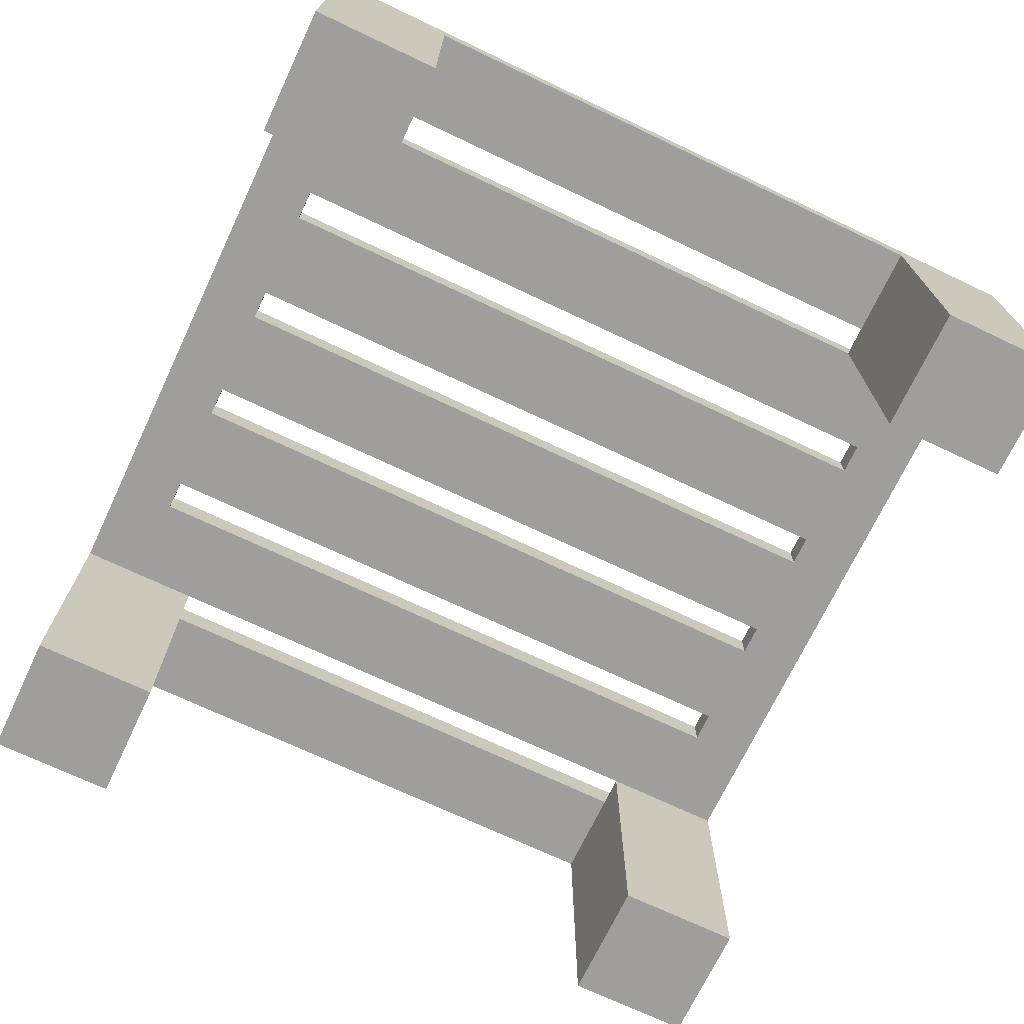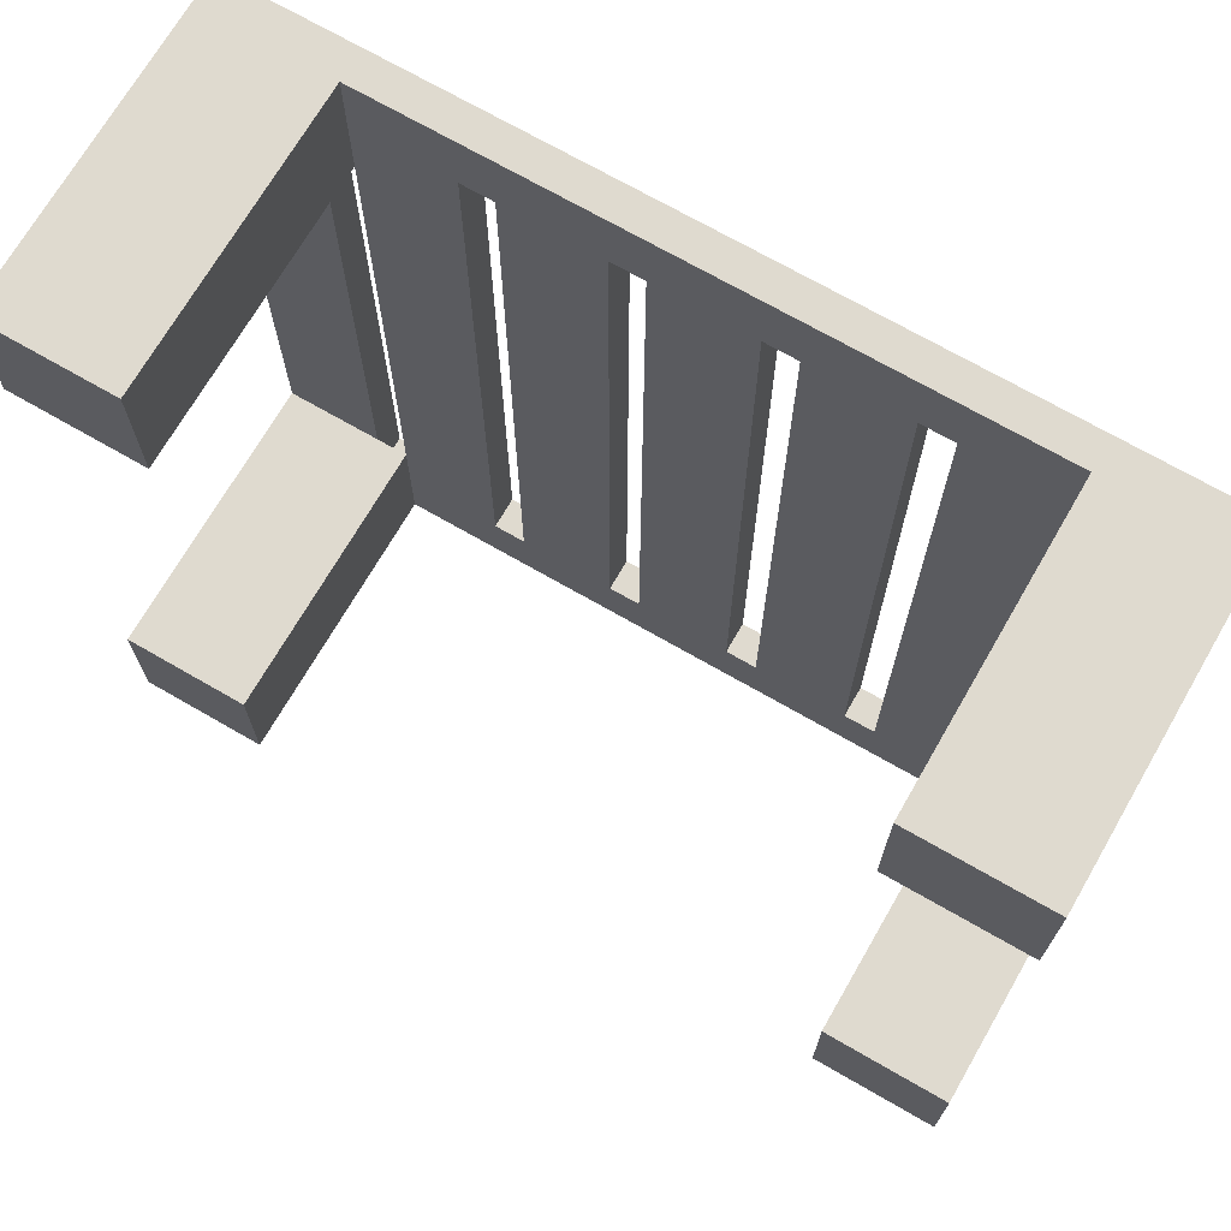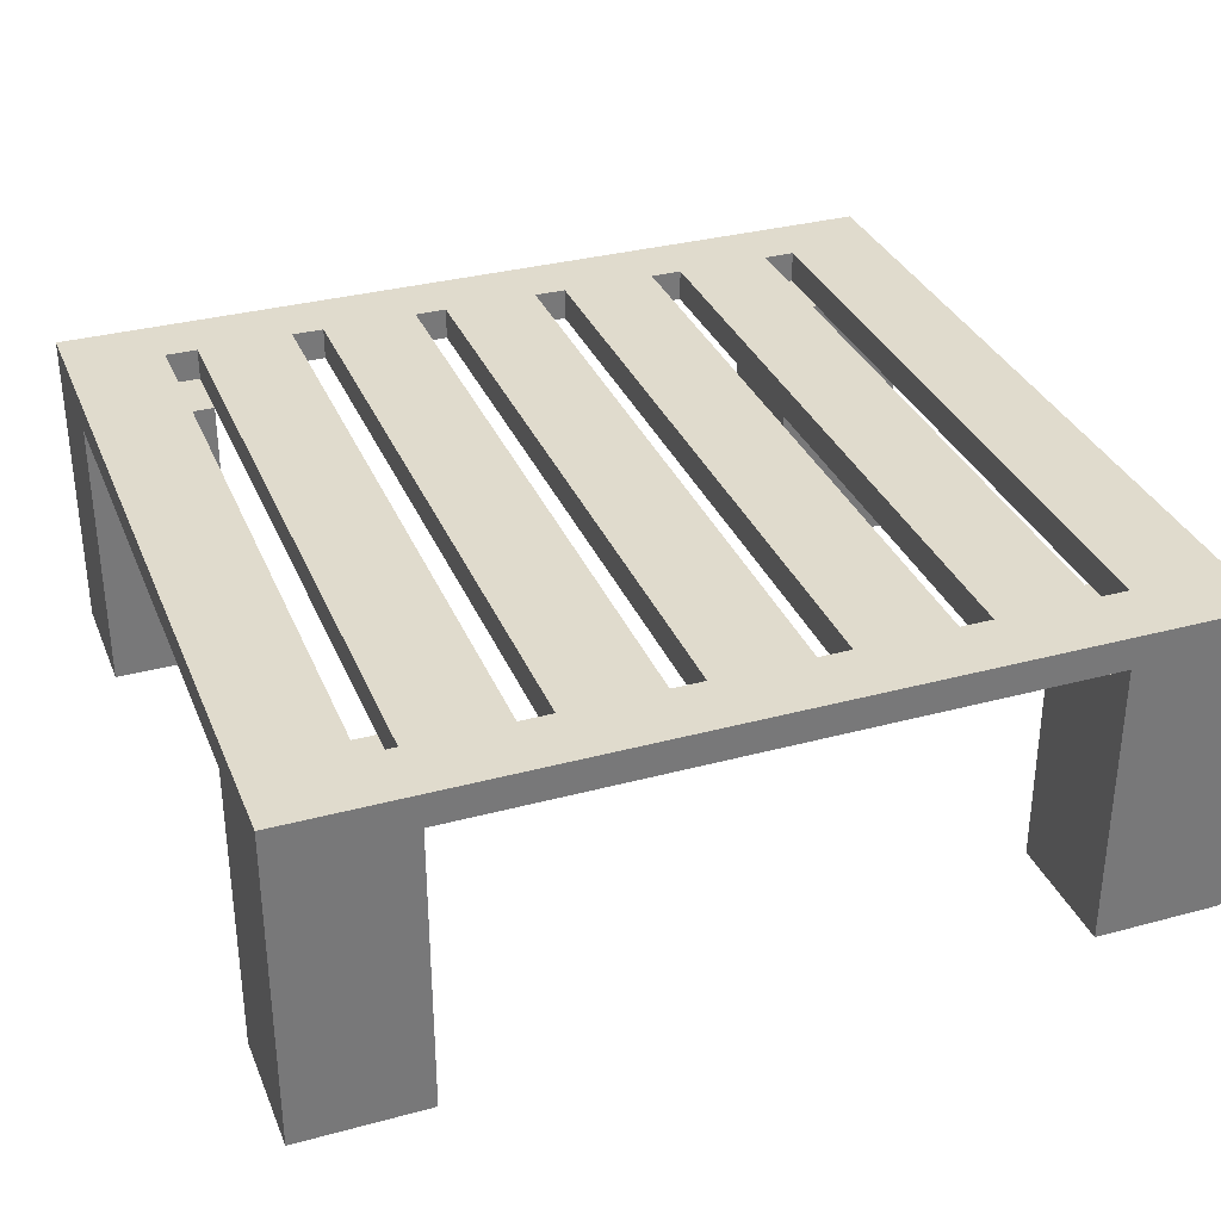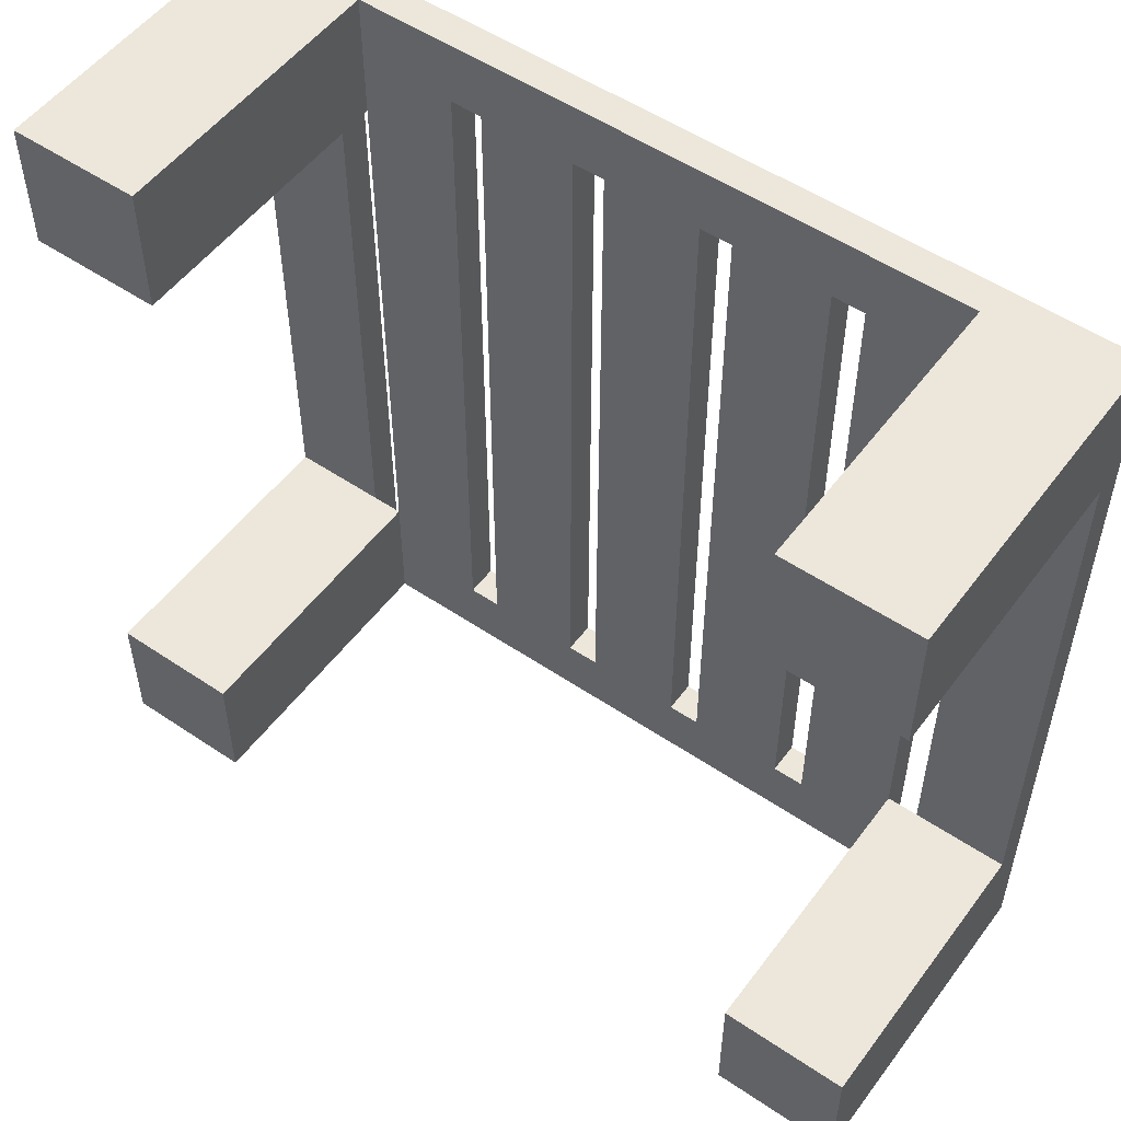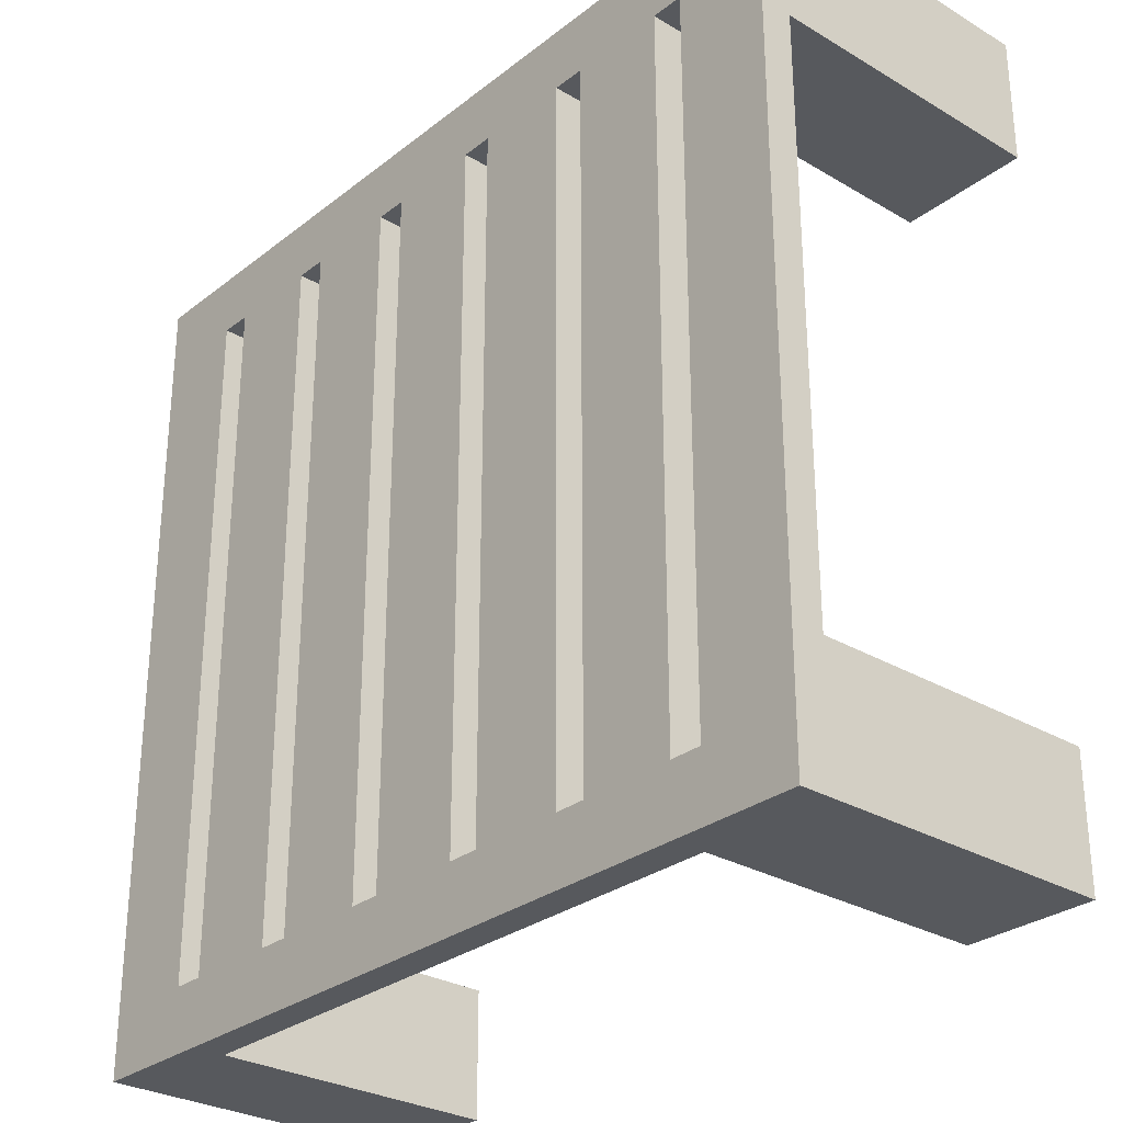
<metadata>
{"format":"obj","ext":"obj","renderer":"f3d","projection":"perspective","resolution":1024,"background":"white","views":[{"elev":-71.1,"azim":-115.4,"up":"+Y"},{"elev":70.7,"azim":30.0,"up":"+Z"},{"elev":33.2,"azim":-20.3,"up":"+Y"},{"elev":53.0,"azim":35.9,"up":"+Z"},{"elev":-29.1,"azim":-131.2,"up":"+Z"}]}
</metadata>
<code>
g nature:table
v -13.5 0 13
v -13.5 0 9
v -13.5 0 -9
v -13.5 0 -13
v -13.5 9 9
v -13.5 9 -9
v -13.5 10 13
v -13.5 10 -13
v -10.5 8 11
v -10.5 8 10
v -10.5 9 11
v -10.5 9 10
v -9.5 9 11
v -9.5 9 9
v -9.5 9 -9
v -9.5 9 -11
v -9.5 10 11
v -9.5 10 -11
v -5.5 9 11
v -5.5 9 -11
v -5.5 10 11
v -5.5 10 -11
v -1.5 9 11
v -1.5 9 -11
v -1.5 10 11
v -1.5 10 -11
v 2.5 9 11
v 2.5 9 -11
v 2.5 10 11
v 2.5 10 -11
v 6.5 9 11
v 6.5 9 -11
v 6.5 10 11
v 6.5 10 -11
v 9.5 0 13
v 9.5 0 9
v 9.5 0 -9
v 9.5 0 -13
v 9.5 9 13
v 9.5 9 9
v 9.5 9 -9
v 9.5 9 -13
v 10.5 9 11
v 10.5 9 9
v 10.5 9 -9
v 10.5 9 -11
v 10.5 10 11
v 10.5 10 -11
v -11.5 8 11
v -11.5 8 10
v -11.5 9 11
v -11.5 9 10
v -10.5 9 11
v -10.5 9 9
v -10.5 9 -9
v -10.5 9 -11
v -10.5 10 11
v -10.5 10 -11
v -9.5 0 13
v -9.5 0 9
v -9.5 0 -9
v -9.5 0 -13
v -9.5 9 13
v -9.5 9 9
v -9.5 9 -9
v -9.5 9 -13
v -6.5 9 11
v -6.5 9 -11
v -6.5 10 11
v -6.5 10 -11
v -2.5 9 11
v -2.5 9 -11
v -2.5 10 11
v -2.5 10 -11
v 1.5 9 11
v 1.5 9 -11
v 1.5 10 11
v 1.5 10 -11
v 5.5 9 11
v 5.5 9 -11
v 5.5 10 11
v 5.5 10 -11
v 9.5 9 11
v 9.5 9 9
v 9.5 9 -9
v 9.5 9 -11
v 9.5 10 11
v 9.5 10 -11
v 13.5 0 13
v 13.5 0 9
v 13.5 0 -9
v 13.5 0 -13
v 13.5 9 9
v 13.5 9 -9
v 13.5 10 13
v 13.5 10 -13
v -13.5 0 13
v -13.5 10 13
v -9.5 0 13
v -9.5 9 13
v 9.5 0 13
v 9.5 9 13
v 13.5 0 13
v 13.5 10 13
v -11.5 8 10
v -11.5 9 10
v -10.5 8 10
v -10.5 9 10
v -13.5 0 -9
v -13.5 9 -9
v -10.5 9 -9
v -9.5 0 -9
v -9.5 9 -9
v 9.5 0 -9
v 9.5 9 -9
v 10.5 9 -9
v 13.5 0 -9
v 13.5 9 -9
v -10.5 9 -11
v -10.5 10 -11
v -9.5 9 -11
v -9.5 10 -11
v -6.5 9 -11
v -6.5 10 -11
v -5.5 9 -11
v -5.5 10 -11
v -2.5 9 -11
v -2.5 10 -11
v -1.5 9 -11
v -1.5 10 -11
v 1.5 9 -11
v 1.5 10 -11
v 2.5 9 -11
v 2.5 10 -11
v 5.5 9 -11
v 5.5 10 -11
v 6.5 9 -11
v 6.5 10 -11
v 9.5 9 -11
v 9.5 10 -11
v 10.5 9 -11
v 10.5 10 -11
v -11.5 8 11
v -11.5 9 11
v -10.5 8 11
v -10.5 9 11
v -10.5 10 11
v -9.5 9 11
v -9.5 10 11
v -6.5 9 11
v -6.5 10 11
v -5.5 9 11
v -5.5 10 11
v -2.5 9 11
v -2.5 10 11
v -1.5 9 11
v -1.5 10 11
v 1.5 9 11
v 1.5 10 11
v 2.5 9 11
v 2.5 10 11
v 5.5 9 11
v 5.5 10 11
v 6.5 9 11
v 6.5 10 11
v 9.5 9 11
v 9.5 10 11
v 10.5 9 11
v 10.5 10 11
v -13.5 0 9
v -13.5 9 9
v -10.5 9 9
v -9.5 0 9
v -9.5 9 9
v 9.5 0 9
v 9.5 9 9
v 10.5 9 9
v 13.5 0 9
v 13.5 9 9
v -13.5 0 -13
v -13.5 10 -13
v -9.5 0 -13
v -9.5 9 -13
v 9.5 0 -13
v 9.5 9 -13
v 13.5 0 -13
v 13.5 10 -13
v -13.5 0 13
v -9.5 0 13
v 9.5 0 13
v 13.5 0 13
v -13.5 0 9
v -9.5 0 9
v 9.5 0 9
v 13.5 0 9
v -13.5 0 -9
v -9.5 0 -9
v 9.5 0 -9
v 13.5 0 -9
v -13.5 0 -13
v -9.5 0 -13
v 9.5 0 -13
v 13.5 0 -13
v -9.5 9 13
v 9.5 9 13
v -8.5 9 12
v -7.5 9 12
v -4.5 9 12
v -3.5 9 12
v -0.5 9 12
v 0.5 9 12
v 3.5 9 12
v 4.5 9 12
v 7.5 9 12
v 8.5 9 12
v -11.5 9 11
v -10.5 9 11
v -8.5 9 11
v -7.5 9 11
v -6.5 9 11
v -5.5 9 11
v -4.5 9 11
v -3.5 9 11
v -2.5 9 11
v -1.5 9 11
v -0.5 9 11
v 0.5 9 11
v 1.5 9 11
v 2.5 9 11
v 3.5 9 11
v 4.5 9 11
v 5.5 9 11
v 6.5 9 11
v 7.5 9 11
v 8.5 9 11
v -11.5 9 10
v -10.5 9 10
v -13.5 9 9
v -10.5 9 9
v -9.5 9 9
v 9.5 9 9
v 10.5 9 9
v 13.5 9 9
v -13.5 9 -9
v -10.5 9 -9
v -9.5 9 -9
v 9.5 9 -9
v 10.5 9 -9
v 13.5 9 -9
v -8.5 9 -11
v -7.5 9 -11
v -6.5 9 -11
v -5.5 9 -11
v -4.5 9 -11
v -3.5 9 -11
v -2.5 9 -11
v -1.5 9 -11
v -0.5 9 -11
v 0.5 9 -11
v 1.5 9 -11
v 2.5 9 -11
v 3.5 9 -11
v 4.5 9 -11
v 5.5 9 -11
v 6.5 9 -11
v 7.5 9 -11
v 8.5 9 -11
v -8.5 9 -12
v -7.5 9 -12
v -4.5 9 -12
v -3.5 9 -12
v -0.5 9 -12
v 0.5 9 -12
v 3.5 9 -12
v 4.5 9 -12
v 7.5 9 -12
v 8.5 9 -12
v -9.5 9 -13
v 9.5 9 -13
v -11.5 8 11
v -10.5 8 11
v -11.5 8 10
v -10.5 8 10
v -10.5 9 11
v -9.5 9 11
v 9.5 9 11
v 10.5 9 11
v -10.5 9 9
v -9.5 9 9
v 9.5 9 9
v 10.5 9 9
v -10.5 9 -9
v -9.5 9 -9
v 9.5 9 -9
v 10.5 9 -9
v -10.5 9 -11
v -9.5 9 -11
v 9.5 9 -11
v 10.5 9 -11
v -13.5 10 13
v 13.5 10 13
v -12.5 10 12
v -11.5 10 12
v -8.5 10 12
v -7.5 10 12
v -4.5 10 12
v -3.5 10 12
v -0.5 10 12
v 0.5 10 12
v 3.5 10 12
v 4.5 10 12
v 7.5 10 12
v 8.5 10 12
v 11.5 10 12
v 12.5 10 12
v -12.5 10 11
v -11.5 10 11
v -10.5 10 11
v -9.5 10 11
v -8.5 10 11
v -7.5 10 11
v -6.5 10 11
v -5.5 10 11
v -4.5 10 11
v -3.5 10 11
v -2.5 10 11
v -1.5 10 11
v -0.5 10 11
v 0.5 10 11
v 1.5 10 11
v 2.5 10 11
v 3.5 10 11
v 4.5 10 11
v 5.5 10 11
v 6.5 10 11
v 7.5 10 11
v 8.5 10 11
v 9.5 10 11
v 10.5 10 11
v 11.5 10 11
v 12.5 10 11
v -12.5 10 -11
v -11.5 10 -11
v -10.5 10 -11
v -9.5 10 -11
v -8.5 10 -11
v -7.5 10 -11
v -6.5 10 -11
v -5.5 10 -11
v -4.5 10 -11
v -3.5 10 -11
v -2.5 10 -11
v -1.5 10 -11
v -0.5 10 -11
v 0.5 10 -11
v 1.5 10 -11
v 2.5 10 -11
v 3.5 10 -11
v 4.5 10 -11
v 5.5 10 -11
v 6.5 10 -11
v 7.5 10 -11
v 8.5 10 -11
v 9.5 10 -11
v 10.5 10 -11
v 11.5 10 -11
v 12.5 10 -11
v -12.5 10 -12
v -11.5 10 -12
v -8.5 10 -12
v -7.5 10 -12
v -4.5 10 -12
v -3.5 10 -12
v -0.5 10 -12
v 0.5 10 -12
v 3.5 10 -12
v 4.5 10 -12
v 7.5 10 -12
v 8.5 10 -12
v 11.5 10 -12
v 12.5 10 -12
v -13.5 10 -13
v 13.5 10 -13
f 5 2 1
f 6 4 3
f 7 5 1
f 7 6 5
f 8 4 6
f 8 6 7
f 11 10 9
f 12 10 11
f 17 14 13
f 17 16 15
f 17 15 14
f 18 16 17
f 21 20 19
f 22 20 21
f 25 24 23
f 26 24 25
f 29 28 27
f 30 28 29
f 33 32 31
f 34 32 33
f 39 36 35
f 40 36 39
f 41 38 37
f 42 38 41
f 47 44 43
f 47 46 45
f 47 45 44
f 48 46 47
f 49 50 51
f 51 50 52
f 53 54 57
f 55 56 57
f 54 55 57
f 57 56 58
f 59 60 63
f 63 60 64
f 61 62 65
f 65 62 66
f 67 68 69
f 69 68 70
f 71 72 73
f 73 72 74
f 75 76 77
f 77 76 78
f 79 80 81
f 81 80 82
f 83 84 87
f 85 86 87
f 84 85 87
f 87 86 88
f 89 90 93
f 91 92 94
f 89 93 95
f 93 94 95
f 94 92 96
f 95 94 96
f 99 98 97
f 100 98 99
f 102 98 100
f 103 102 101
f 104 98 102
f 104 102 103
f 107 106 105
f 108 106 107
f 111 110 109
f 112 111 109
f 113 111 112
f 116 115 114
f 117 116 114
f 118 116 117
f 121 120 119
f 122 120 121
f 125 124 123
f 126 124 125
f 129 128 127
f 130 128 129
f 133 132 131
f 134 132 133
f 137 136 135
f 138 136 137
f 141 140 139
f 142 140 141
f 143 144 145
f 145 144 146
f 146 147 148
f 148 147 149
f 150 151 152
f 152 151 153
f 154 155 156
f 156 155 157
f 158 159 160
f 160 159 161
f 162 163 164
f 164 163 165
f 166 167 168
f 168 167 169
f 170 171 172
f 170 172 173
f 173 172 174
f 175 176 177
f 175 177 178
f 178 177 179
f 180 181 182
f 182 181 183
f 183 181 185
f 184 185 186
f 185 181 187
f 186 185 187
f 192 189 188
f 193 189 192
f 194 191 190
f 195 191 194
f 200 197 196
f 201 197 200
f 202 199 198
f 203 199 202
f 206 205 204
f 207 205 206
f 208 205 207
f 209 205 208
f 210 205 209
f 211 205 210
f 212 205 211
f 213 205 212
f 214 205 213
f 215 205 214
f 218 206 204
f 218 207 206
f 219 208 207
f 219 207 218
f 220 208 219
f 221 208 220
f 222 209 208
f 222 208 221
f 223 210 209
f 223 209 222
f 224 210 223
f 225 210 224
f 226 211 210
f 226 210 225
f 227 212 211
f 227 211 226
f 228 212 227
f 229 212 228
f 230 213 212
f 230 212 229
f 231 214 213
f 231 213 230
f 232 214 231
f 233 214 232
f 234 215 214
f 234 214 233
f 235 205 215
f 235 215 234
f 236 217 216
f 237 217 236
f 240 218 204
f 240 219 218
f 240 220 219
f 241 205 235
f 241 234 233
f 241 235 234
f 244 239 238
f 245 239 244
f 246 220 240
f 247 241 233
f 248 243 242
f 249 243 248
f 250 220 246
f 251 220 250
f 252 220 251
f 253 224 223
f 253 222 221
f 253 223 222
f 254 224 253
f 255 224 254
f 256 224 255
f 257 226 225
f 257 228 227
f 257 227 226
f 258 228 257
f 259 228 258
f 260 228 259
f 261 232 231
f 261 231 230
f 261 230 229
f 262 232 261
f 263 232 262
f 264 232 263
f 265 247 233
f 266 247 265
f 267 247 266
f 268 251 250
f 268 250 246
f 269 252 251
f 269 251 268
f 269 254 253
f 269 253 252
f 270 255 254
f 270 254 269
f 271 256 255
f 271 255 270
f 271 258 257
f 271 257 256
f 272 259 258
f 272 258 271
f 273 260 259
f 273 259 272
f 273 261 260
f 273 262 261
f 274 263 262
f 274 262 273
f 275 264 263
f 275 263 274
f 275 266 265
f 275 265 264
f 276 267 266
f 276 266 275
f 277 247 267
f 277 267 276
f 278 274 273
f 278 268 246
f 278 277 276
f 278 276 275
f 278 273 272
f 278 272 271
f 278 270 269
f 278 271 270
f 278 269 268
f 278 275 274
f 279 247 277
f 279 277 278
f 280 281 282
f 282 281 283
f 284 285 288
f 288 285 289
f 286 287 290
f 290 287 291
f 292 293 296
f 296 293 297
f 294 295 298
f 298 295 299
f 300 301 302
f 302 301 303
f 303 301 304
f 304 301 305
f 305 301 306
f 306 301 307
f 307 301 308
f 308 301 309
f 309 301 310
f 310 301 311
f 311 301 312
f 312 301 313
f 313 301 314
f 314 301 315
f 300 302 316
f 302 303 316
f 303 304 317
f 316 303 317
f 317 304 318
f 318 304 319
f 304 305 320
f 319 304 320
f 305 306 321
f 320 305 321
f 321 306 322
f 322 306 323
f 306 307 324
f 323 306 324
f 307 308 325
f 324 307 325
f 325 308 326
f 326 308 327
f 308 309 328
f 327 308 328
f 309 310 329
f 328 309 329
f 329 310 330
f 330 310 331
f 310 311 332
f 331 310 332
f 311 312 333
f 332 311 333
f 333 312 334
f 334 312 335
f 312 313 336
f 335 312 336
f 313 314 337
f 336 313 337
f 337 314 338
f 338 314 339
f 314 315 340
f 339 314 340
f 315 301 341
f 340 315 341
f 300 316 342
f 316 317 342
f 317 318 342
f 342 318 343
f 343 318 344
f 319 320 345
f 320 321 345
f 321 322 345
f 345 322 346
f 346 322 347
f 347 322 348
f 323 324 349
f 325 326 349
f 324 325 349
f 349 326 350
f 350 326 351
f 351 326 352
f 327 328 353
f 329 330 353
f 328 329 353
f 353 330 354
f 354 330 355
f 355 330 356
f 333 334 357
f 332 333 357
f 331 332 357
f 357 334 358
f 358 334 359
f 359 334 360
f 337 338 361
f 336 337 361
f 335 336 361
f 361 338 362
f 362 338 363
f 363 338 364
f 339 340 365
f 340 341 365
f 365 341 366
f 341 301 367
f 366 341 367
f 342 343 368
f 300 342 368
f 343 344 369
f 368 343 369
f 345 346 369
f 344 345 369
f 346 347 370
f 369 346 370
f 347 348 371
f 370 347 371
f 349 350 371
f 348 349 371
f 350 351 372
f 371 350 372
f 351 352 373
f 372 351 373
f 353 354 373
f 352 353 373
f 354 355 374
f 373 354 374
f 355 356 375
f 374 355 375
f 357 358 375
f 356 357 375
f 358 359 376
f 375 358 376
f 359 360 377
f 376 359 377
f 361 362 377
f 360 361 377
f 362 363 378
f 377 362 378
f 363 364 379
f 378 363 379
f 365 366 379
f 364 365 379
f 366 367 380
f 379 366 380
f 367 301 381
f 380 367 381
f 377 378 382
f 376 377 382
f 380 381 382
f 375 376 382
f 300 368 382
f 378 379 382
f 379 380 382
f 368 369 382
f 374 375 382
f 369 370 382
f 370 371 382
f 373 374 382
f 372 373 382
f 371 372 382
f 381 301 383
f 382 381 383

</code>
